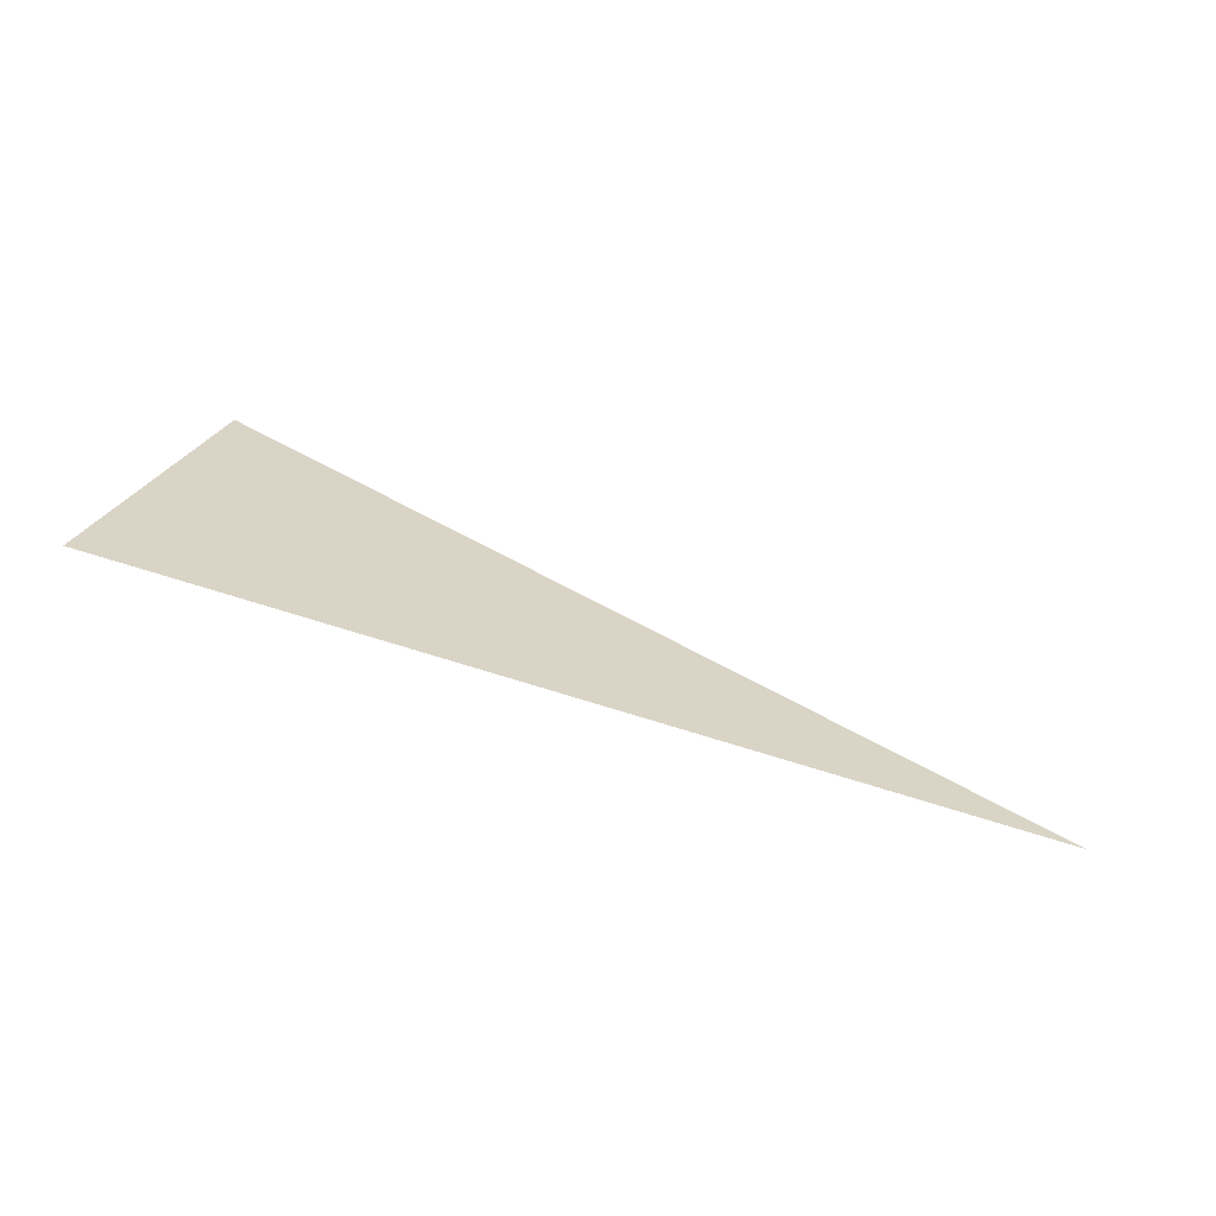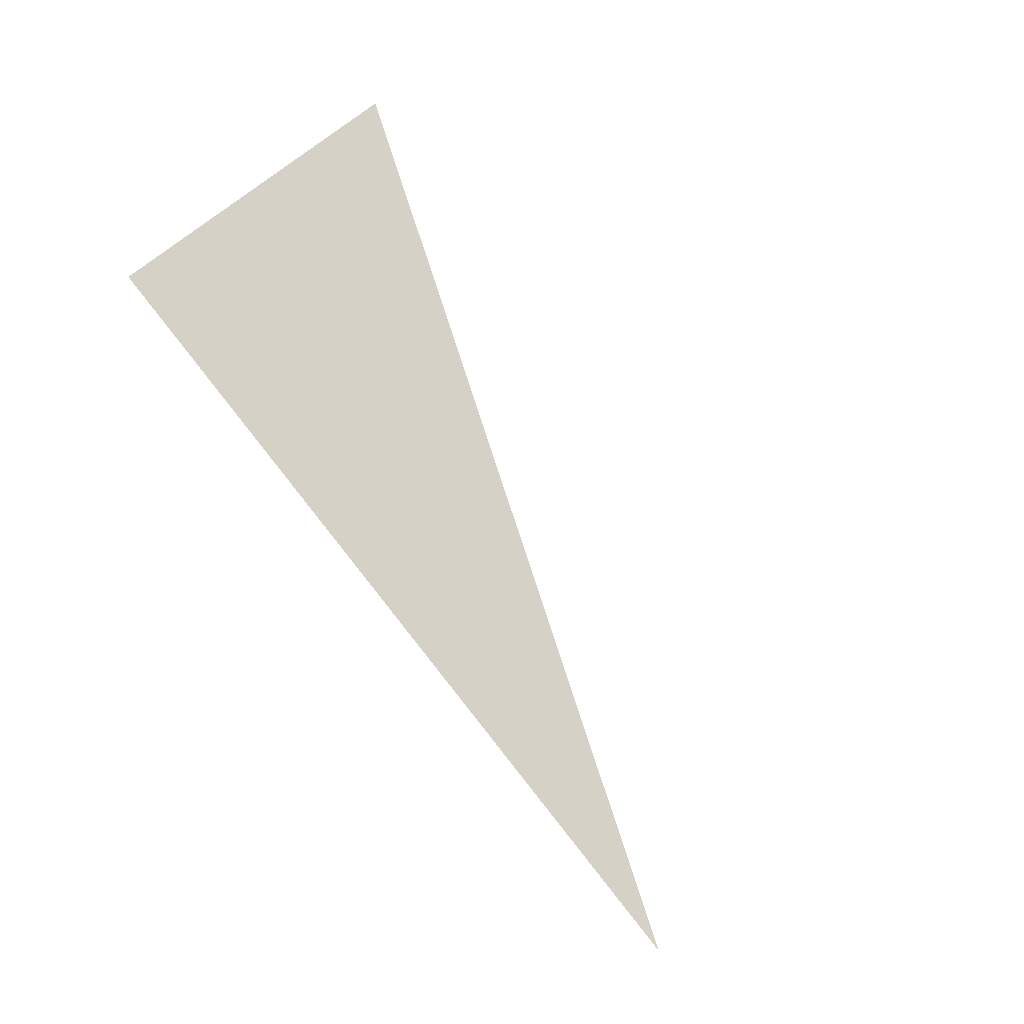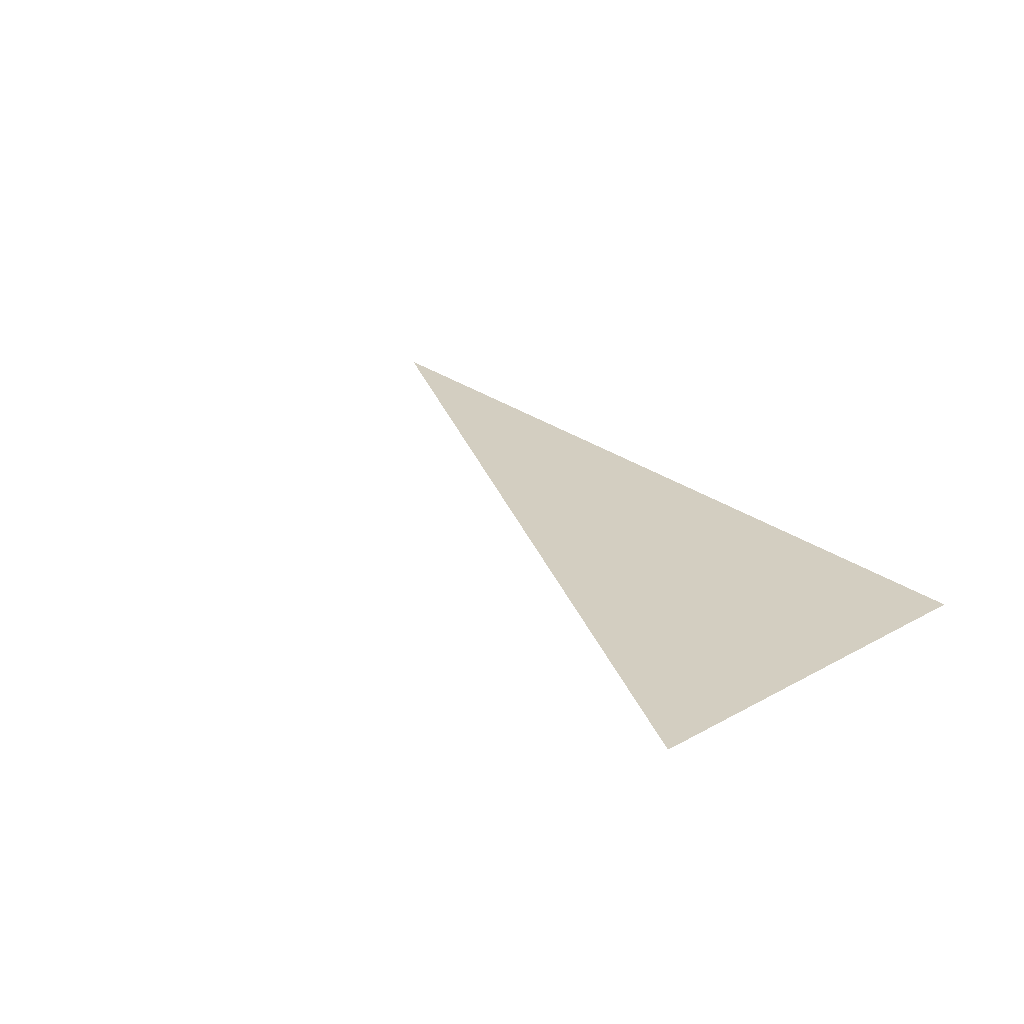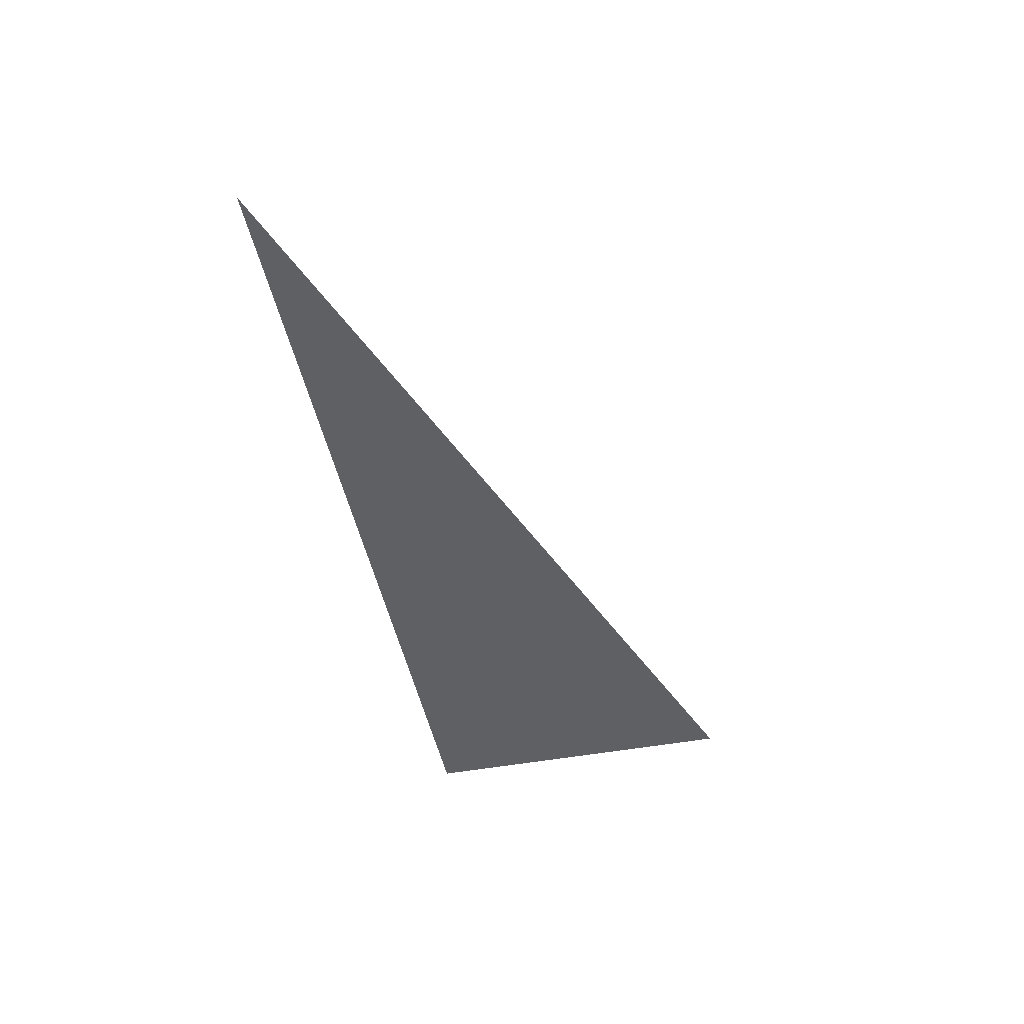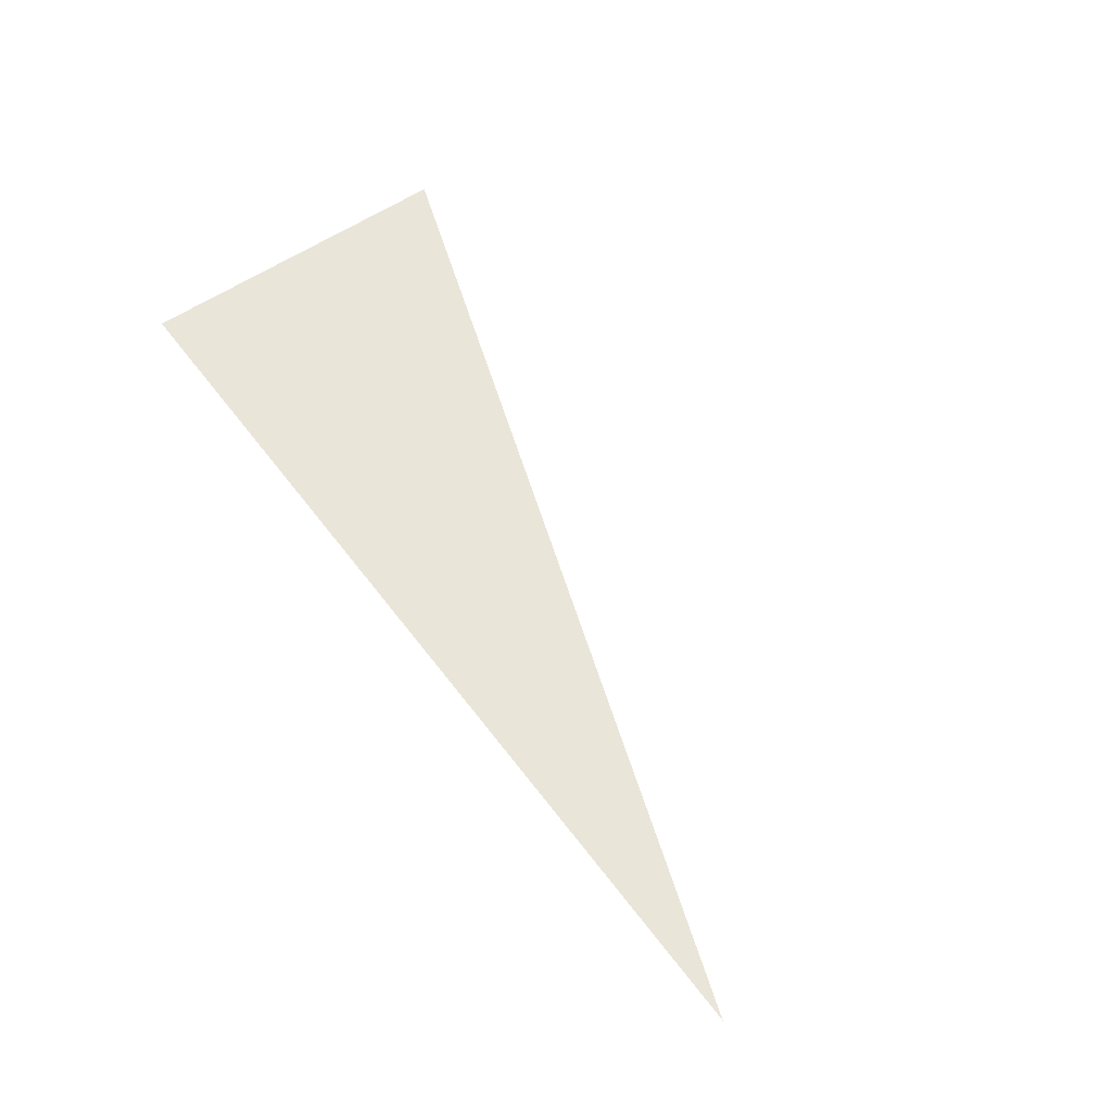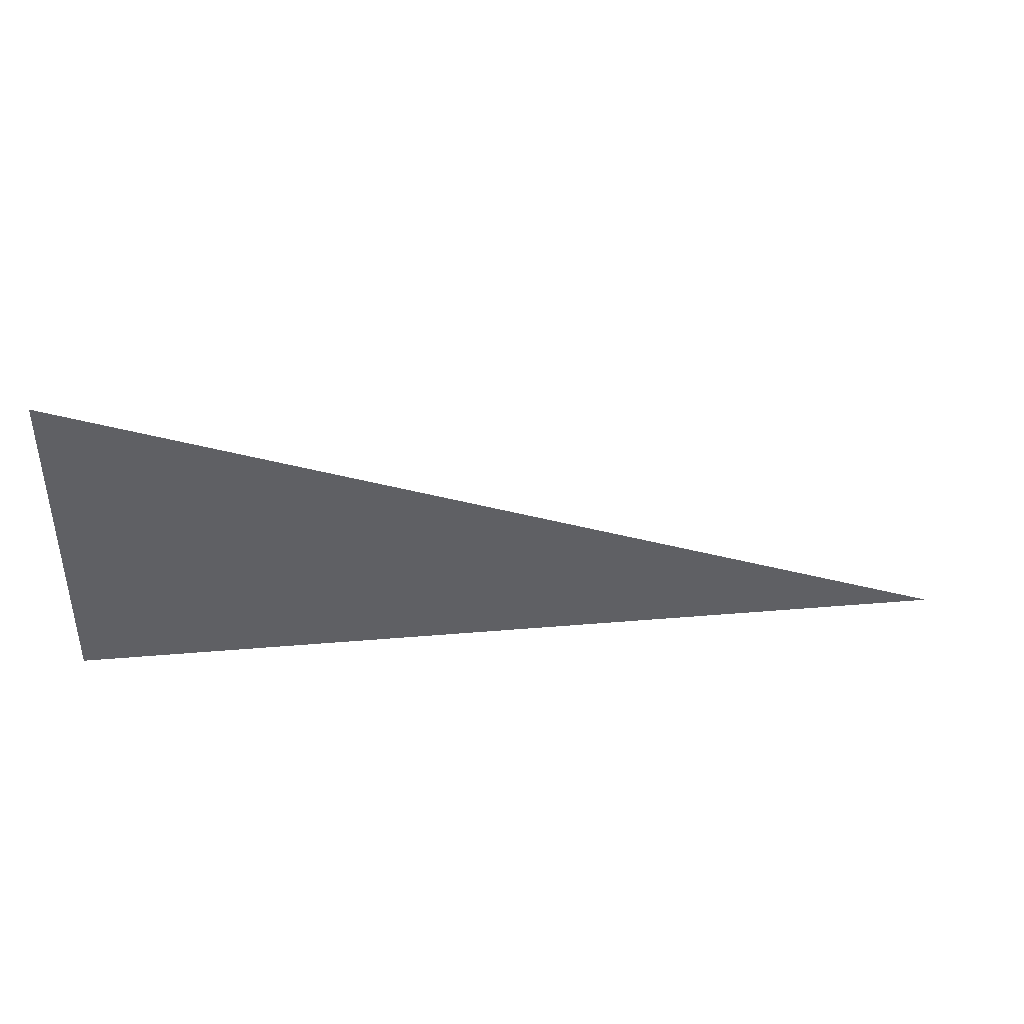
<metadata>
{"format":"obj","ext":"obj","renderer":"f3d","projection":"perspective","resolution":1024,"background":"white","views":[{"elev":25.2,"azim":16.9,"up":"+Z"},{"elev":72.3,"azim":50.9,"up":"+Z"},{"elev":34.3,"azim":-126.3,"up":"+Z"},{"elev":-53.2,"azim":100.6,"up":"+Z"},{"elev":52.2,"azim":51.7,"up":"+Z"},{"elev":41.2,"azim":3.6,"up":"+Y"}]}
</metadata>
<code>
v 5773 -51.2 -947.2
v 5619 6.4 -921.6
v 5619 -51.2 -921.6
v 5773 -51.2 -947.2
v 5619 -51.2 -921.6
v 5773 -51.2 -947.2
f 1 2 3
f 4 5 6

</code>
